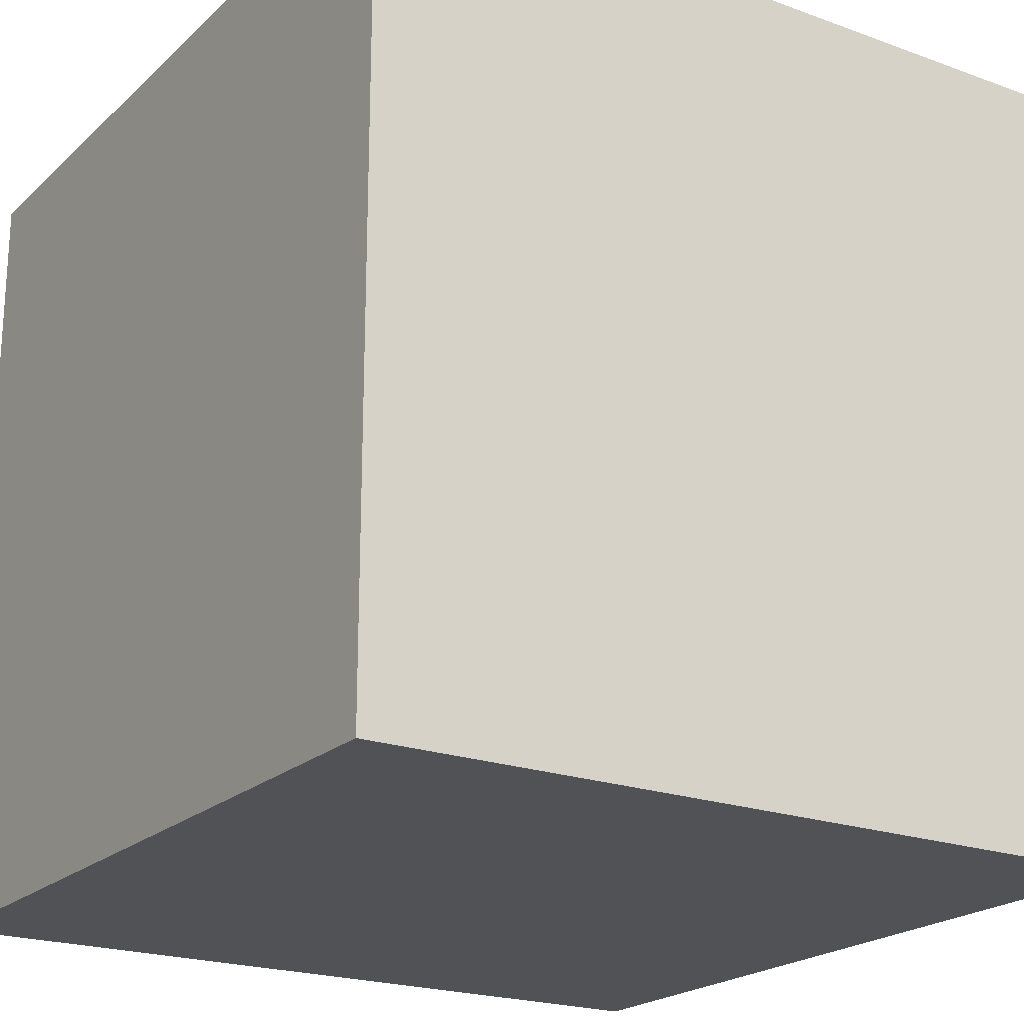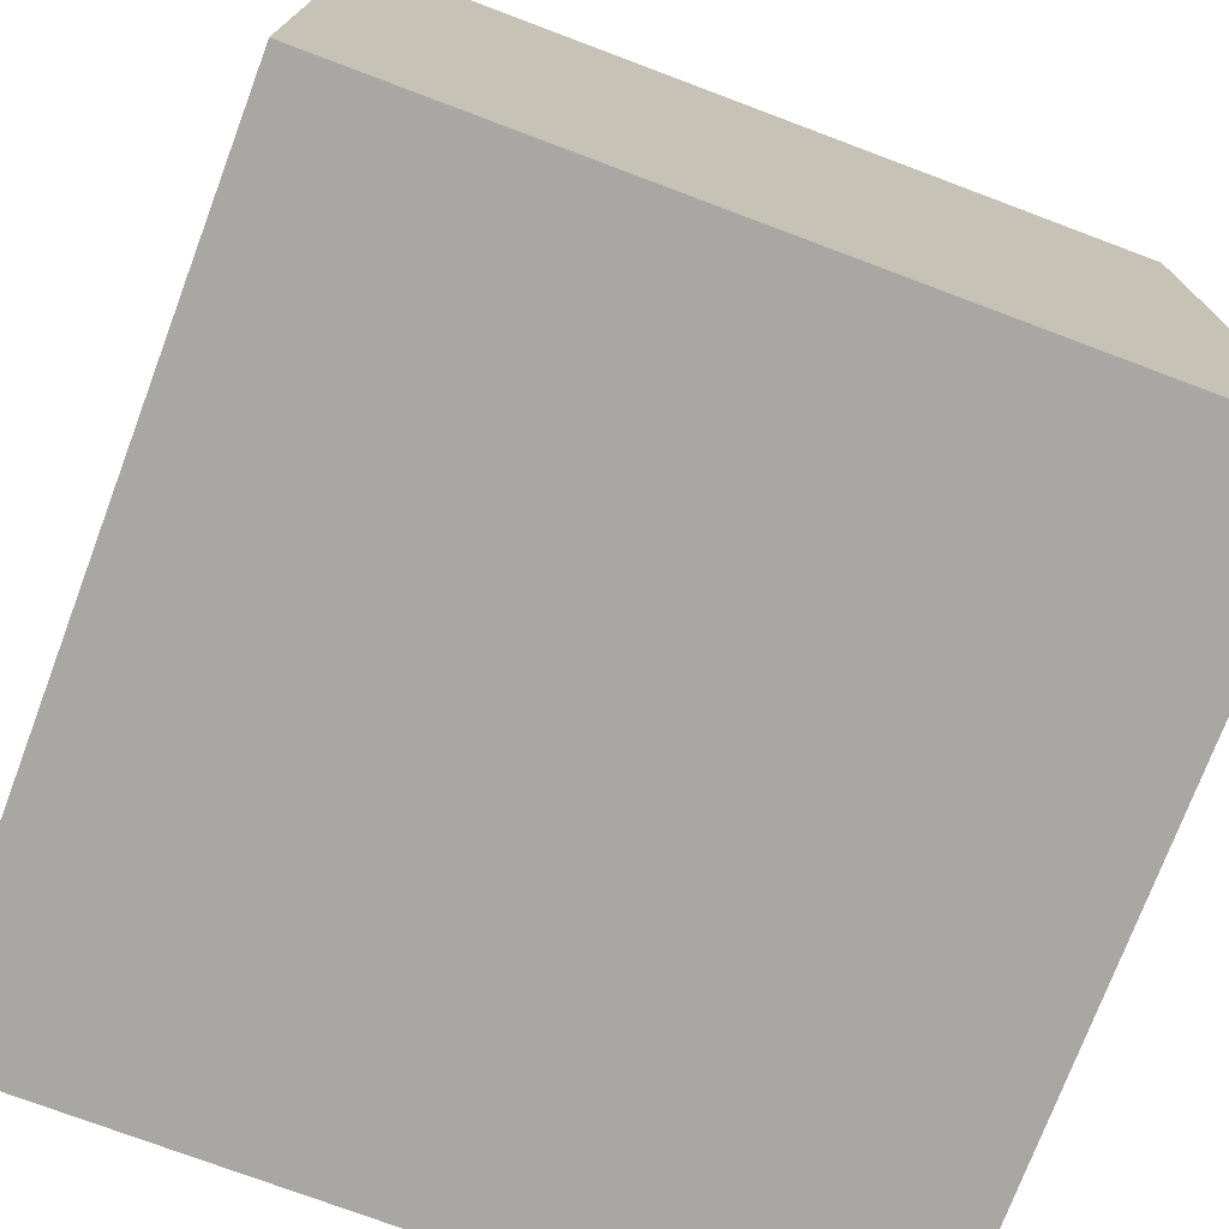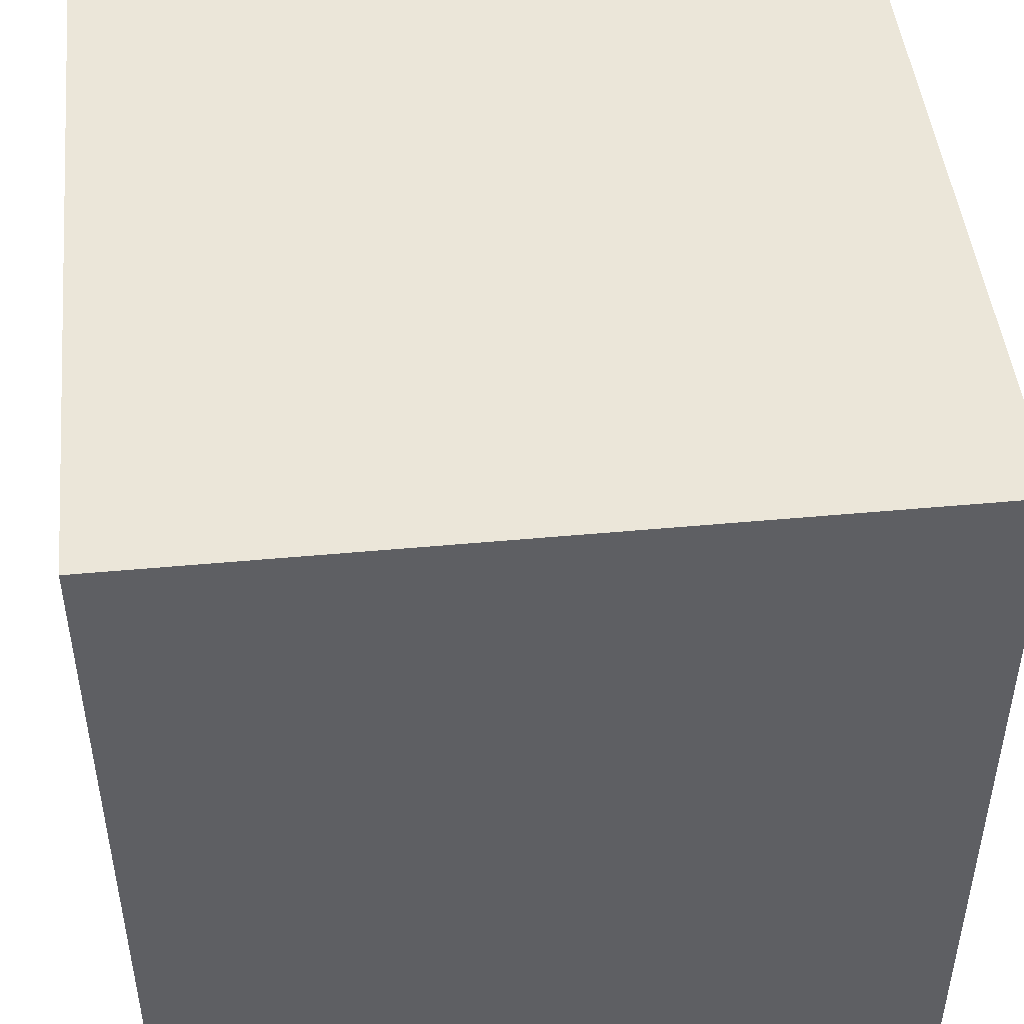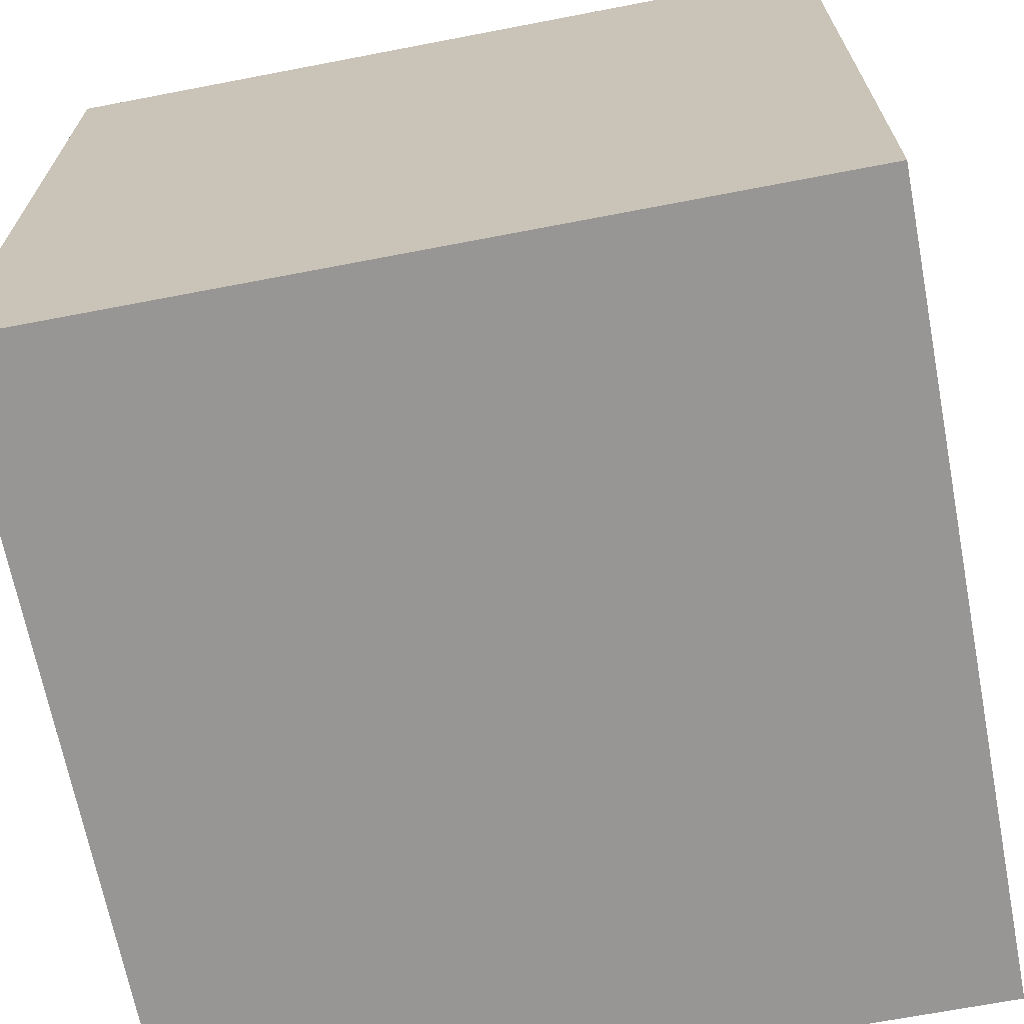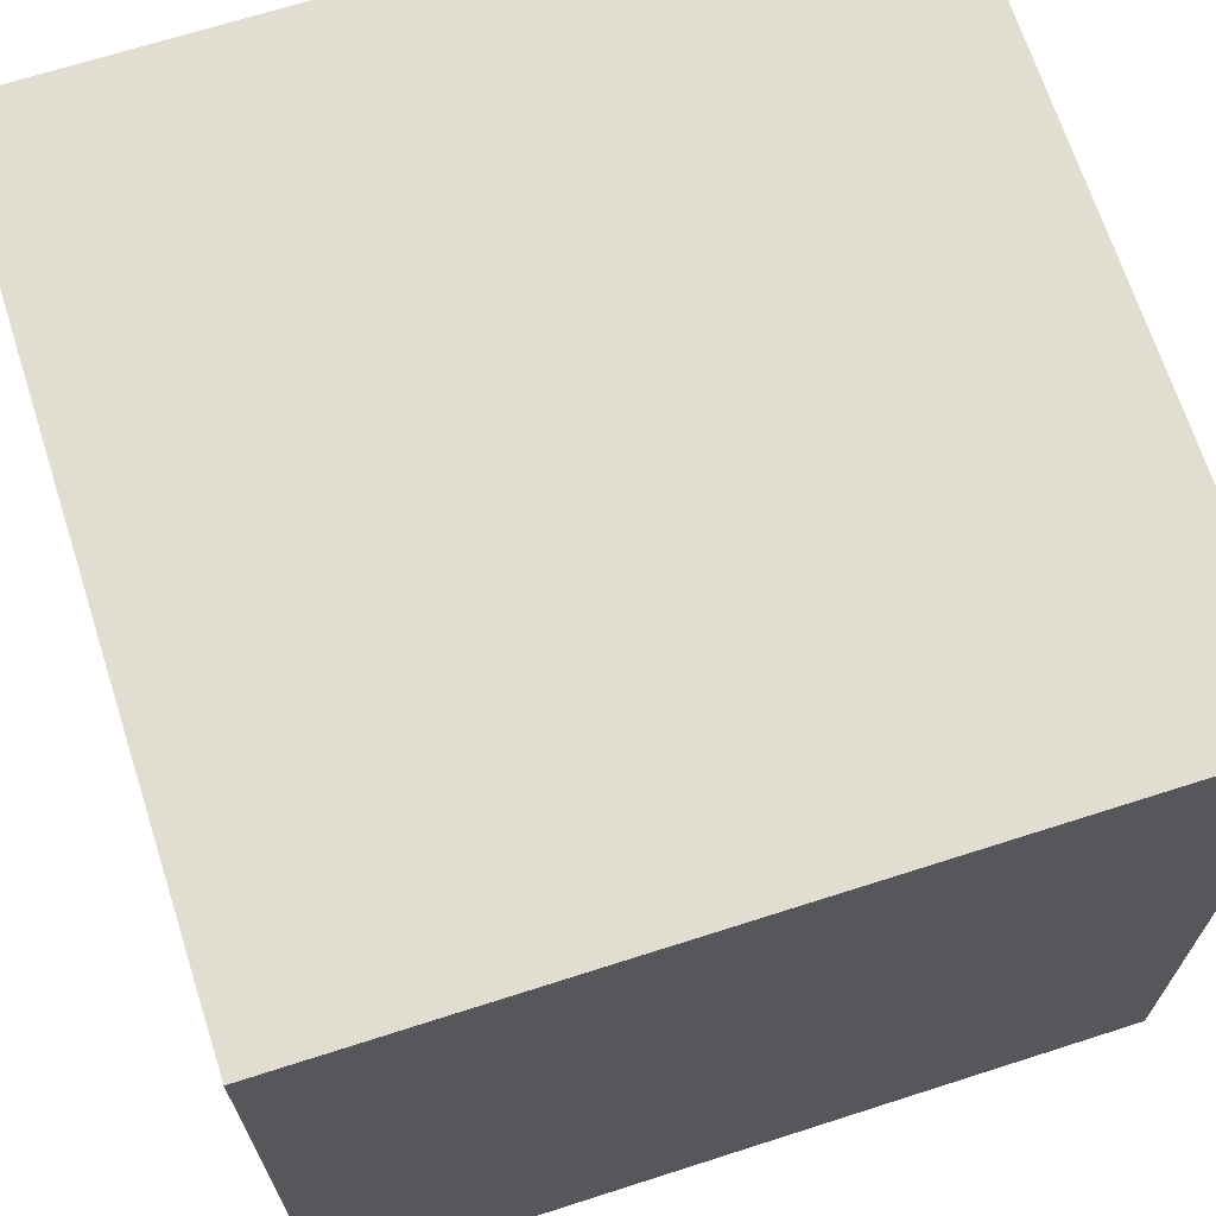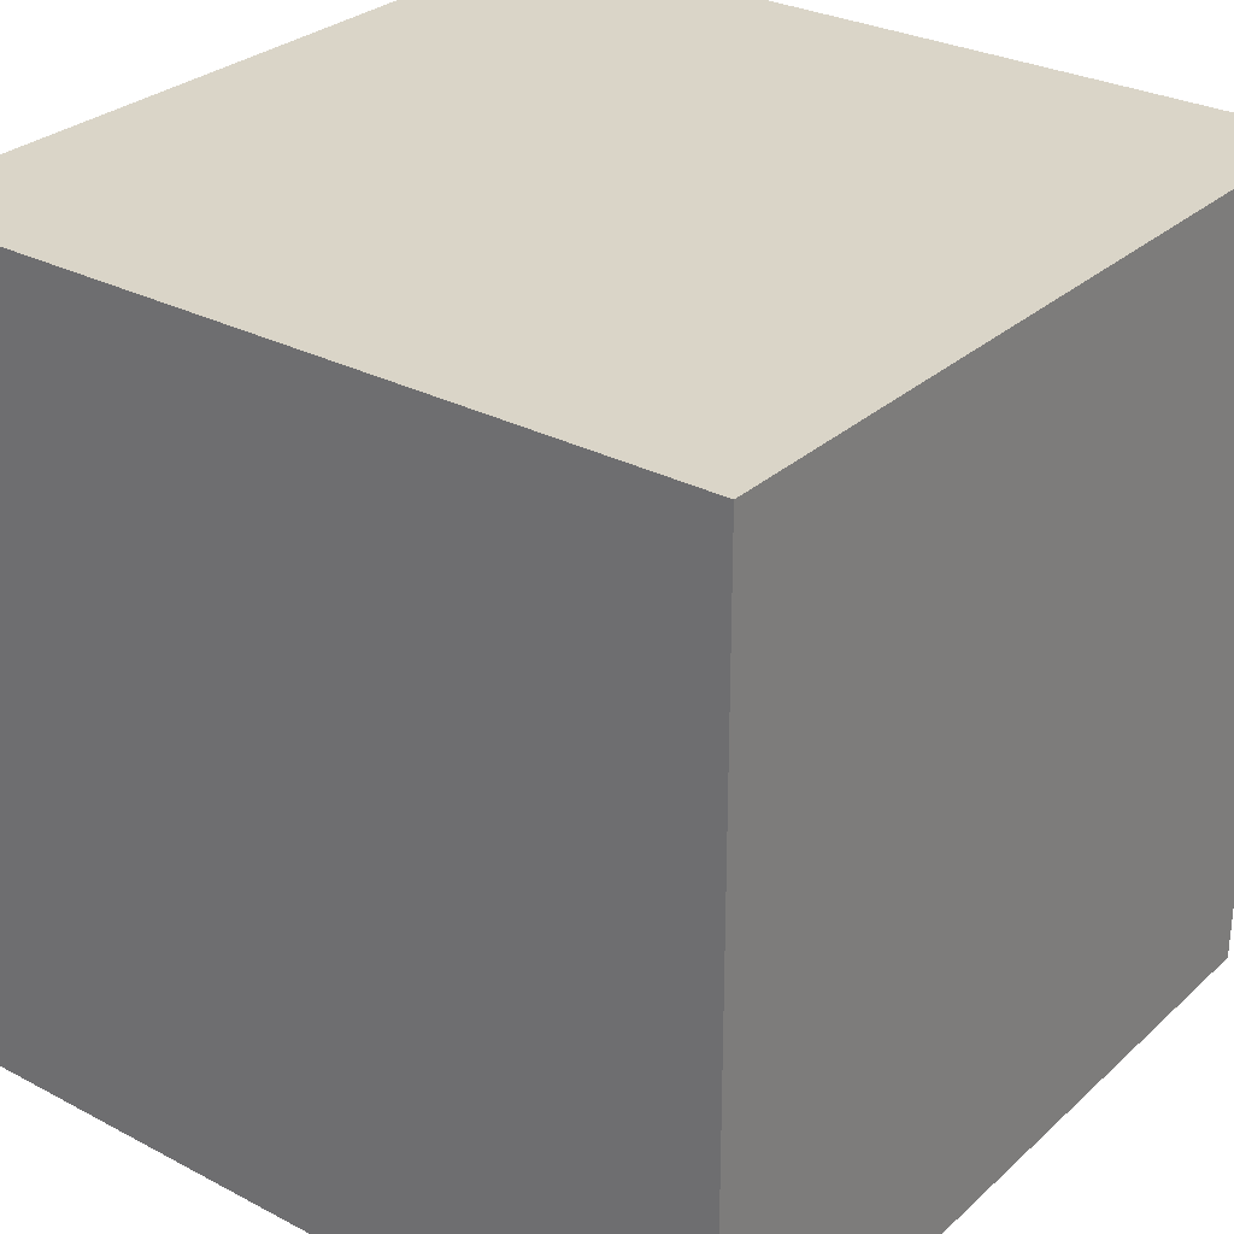
<metadata>
{"format":"obj","ext":"obj","renderer":"f3d","projection":"perspective","resolution":1024,"background":"white","views":[{"elev":-21.3,"azim":-32.9,"up":"+Y"},{"elev":-74.6,"azim":-20.6,"up":"+Z"},{"elev":47.1,"azim":84.0,"up":"+Z"},{"elev":-67.8,"azim":-79.1,"up":"+Y"},{"elev":68.5,"azim":162.2,"up":"+Y"},{"elev":29.4,"azim":-52.4,"up":"+Y"}]}
</metadata>
<code>
v 1 -1 -1
v 1 -1 1
v -1 -1 1
v -1 -1 -1
v 1 1 -1
v 1 1 1
v -1 1 1
v -1 1 -1
f 1 2 4
f 5 8 6
f 1 5 2
f 2 6 3
f 3 7 4
f 5 1 8
f 2 3 4
f 8 7 6
f 5 6 2
f 6 7 3
f 7 8 4
f 1 4 8

</code>
